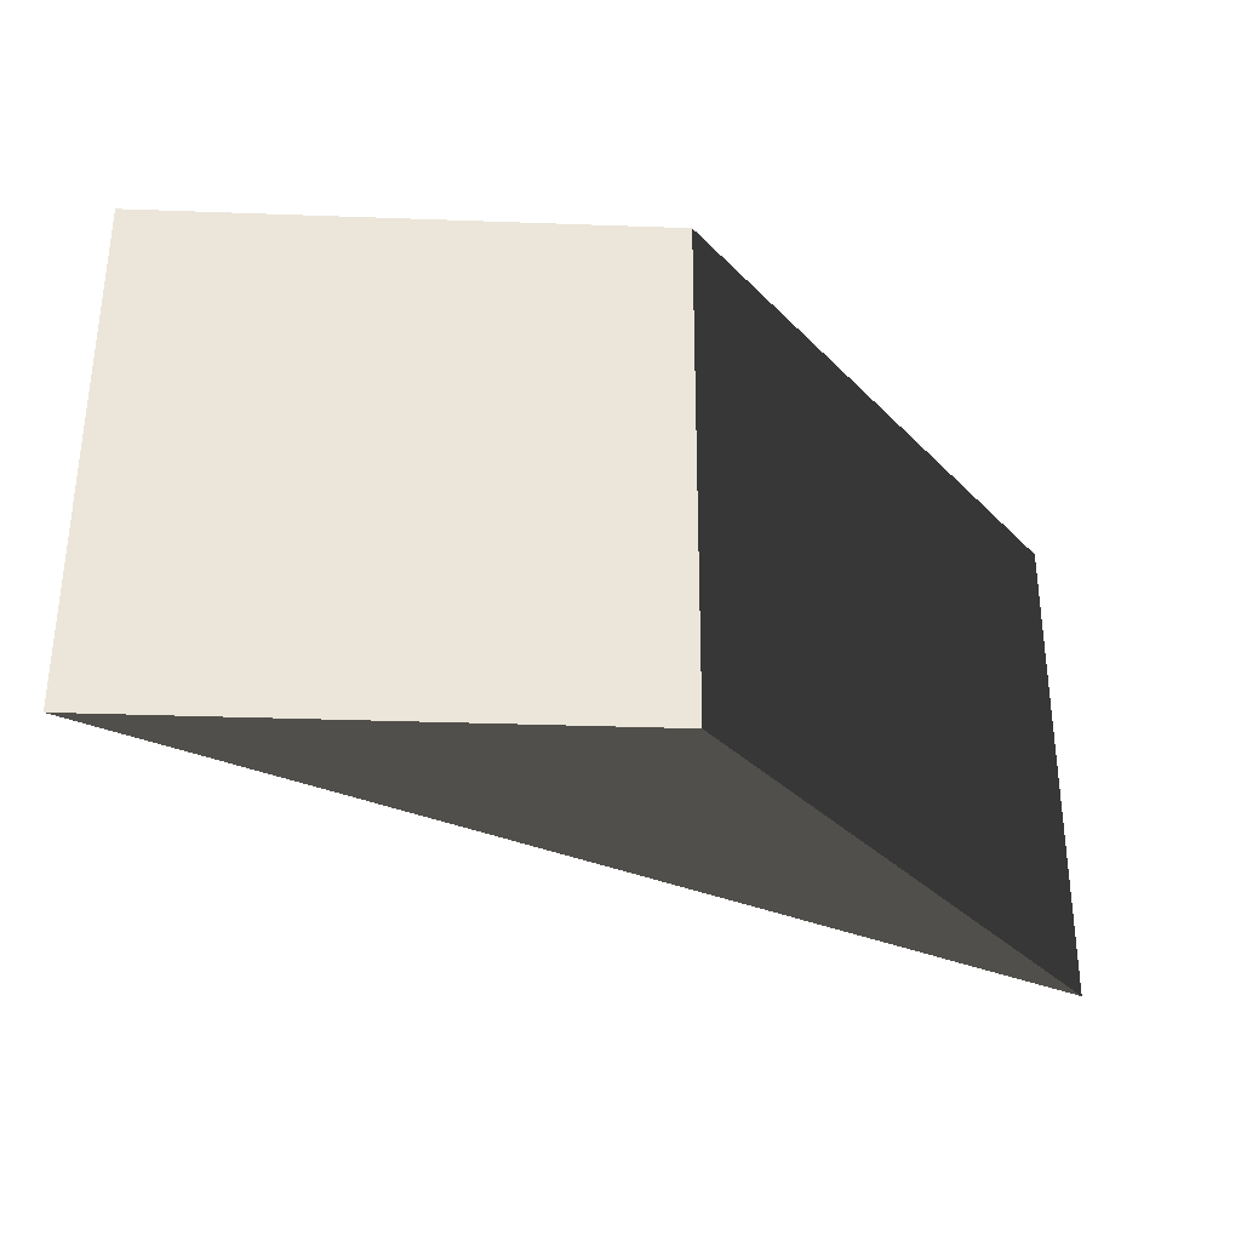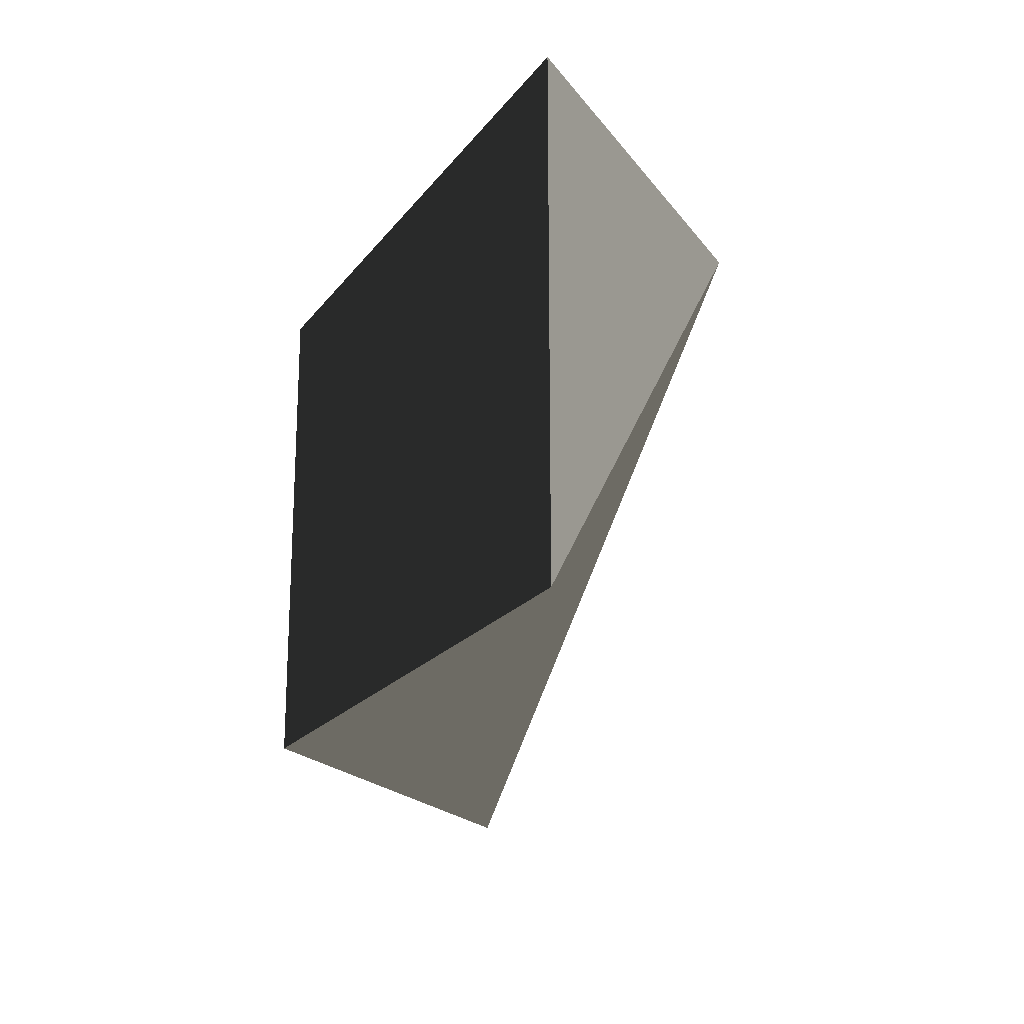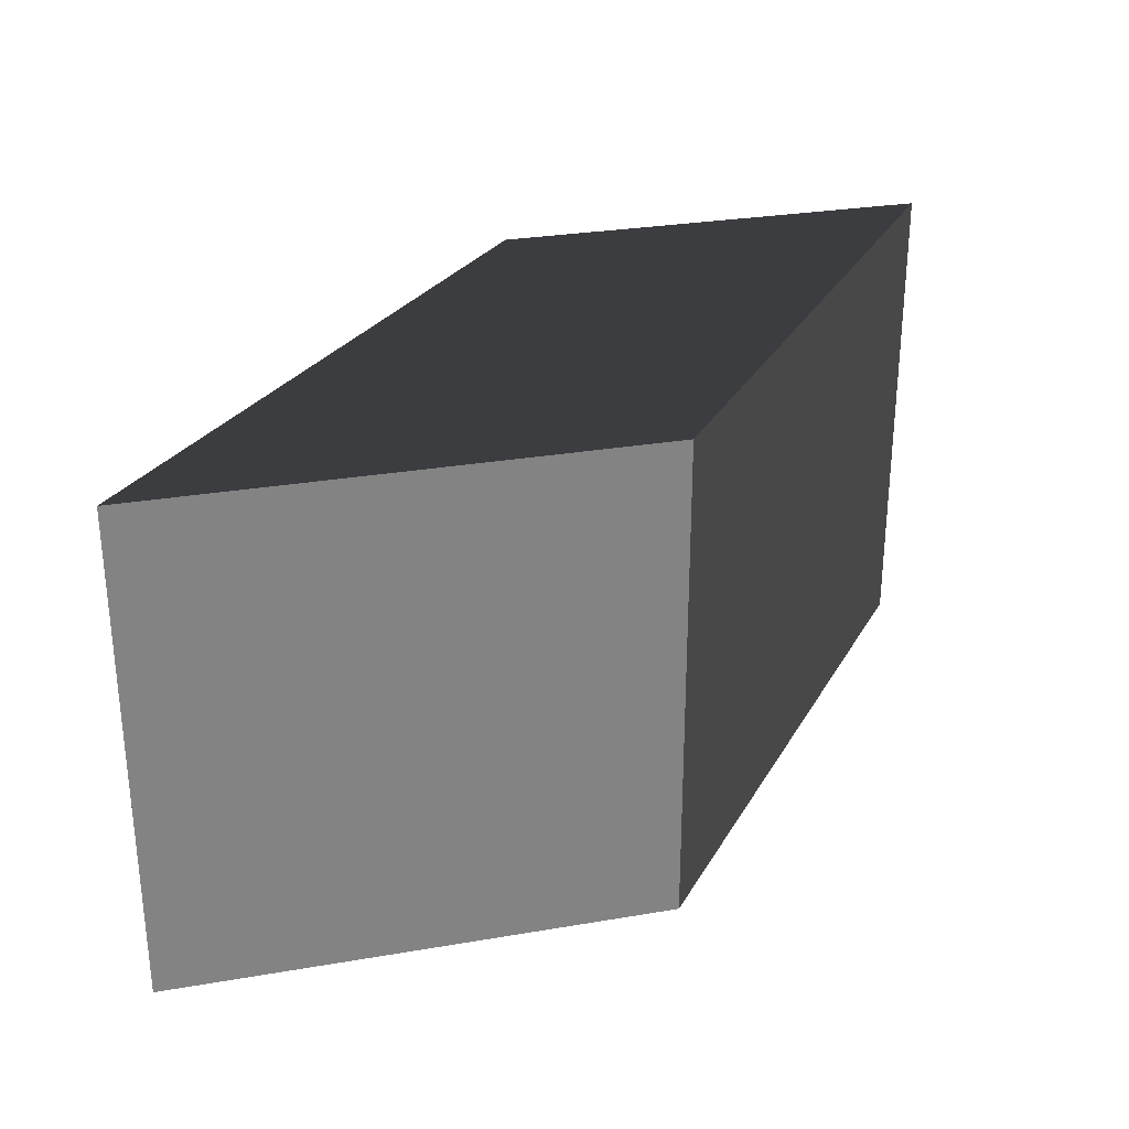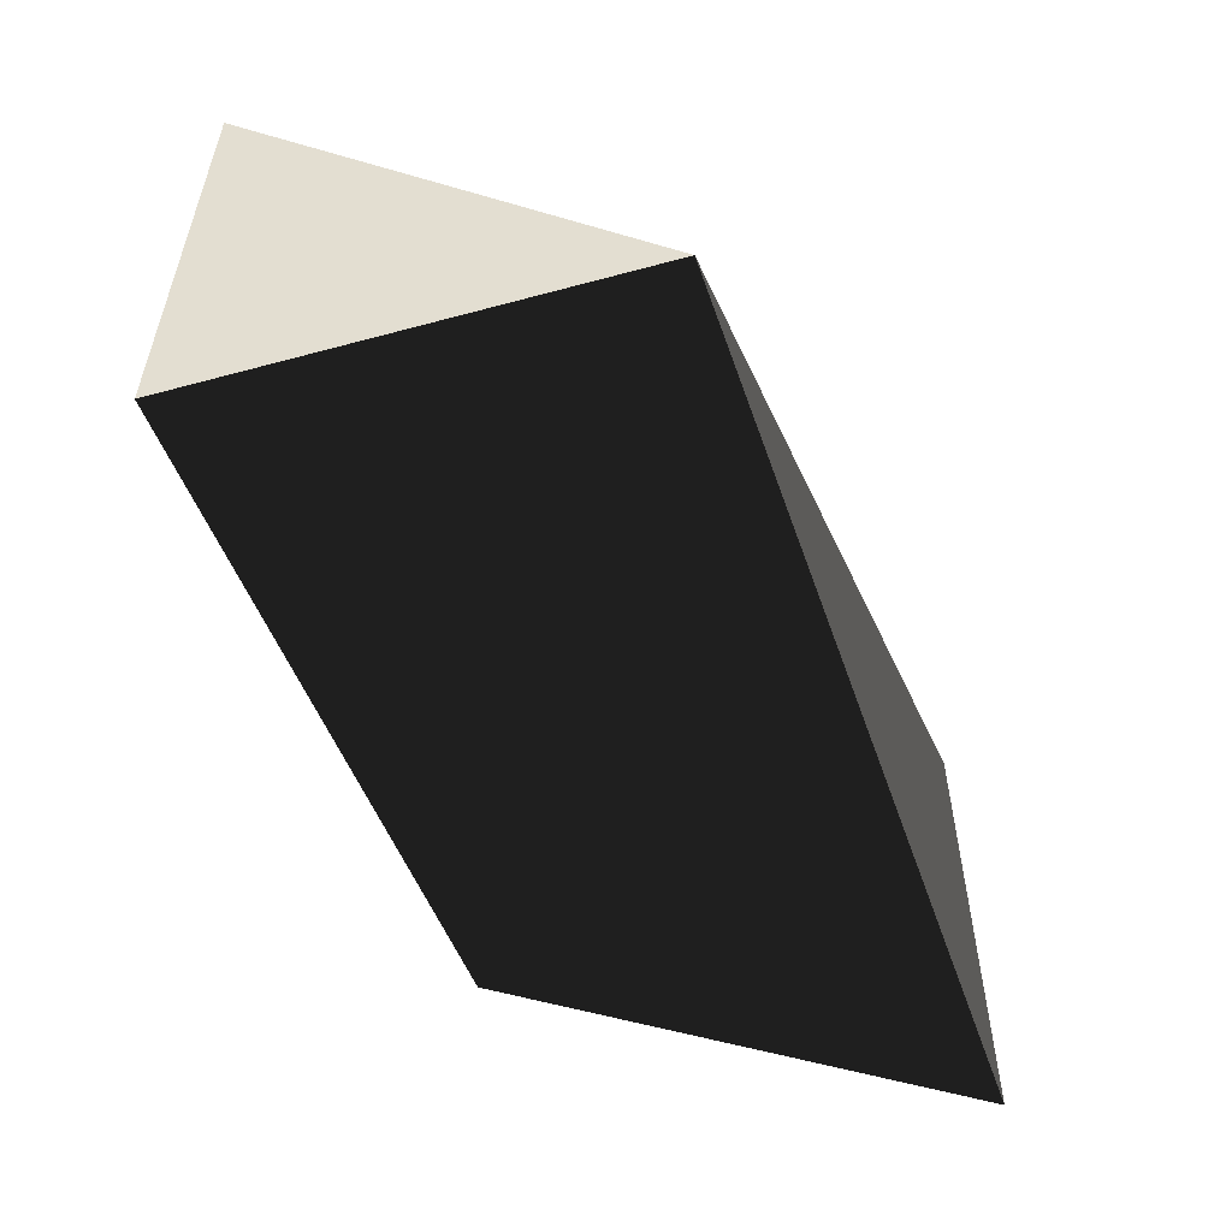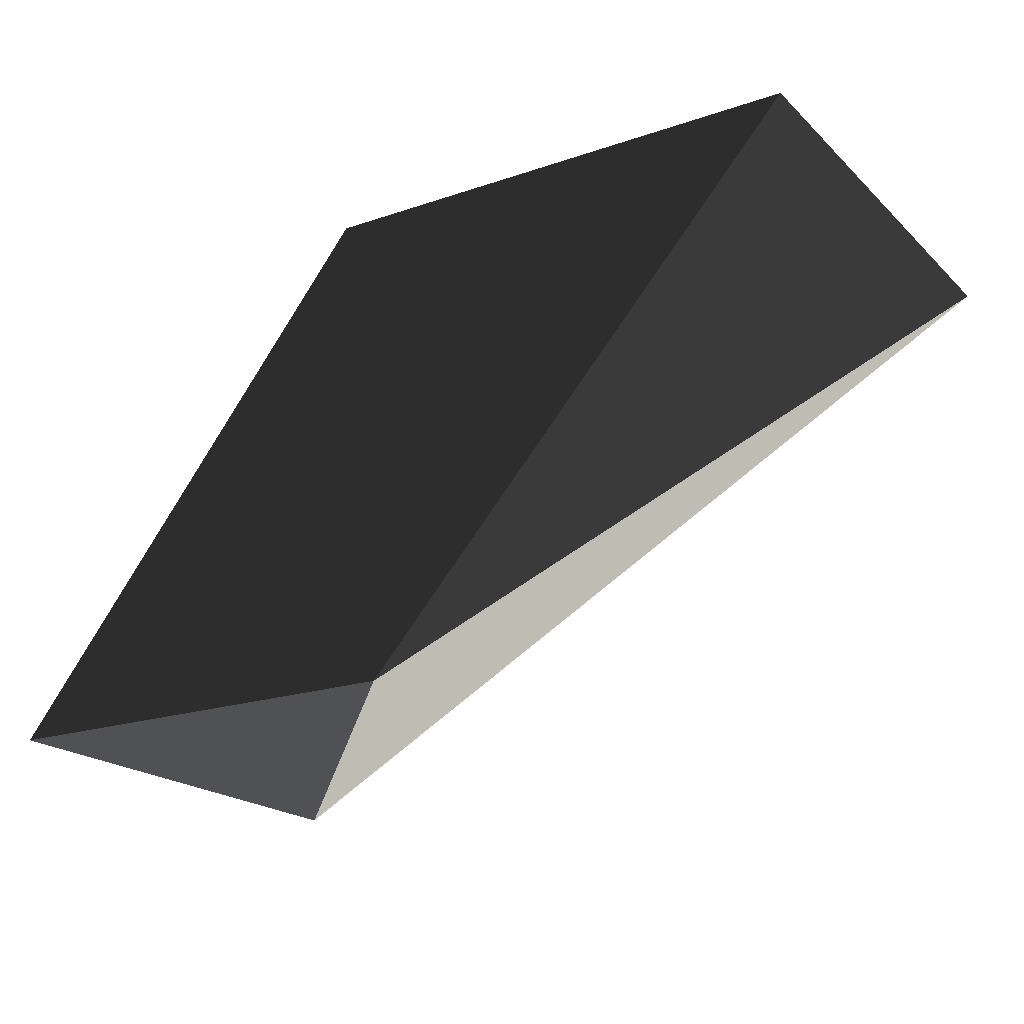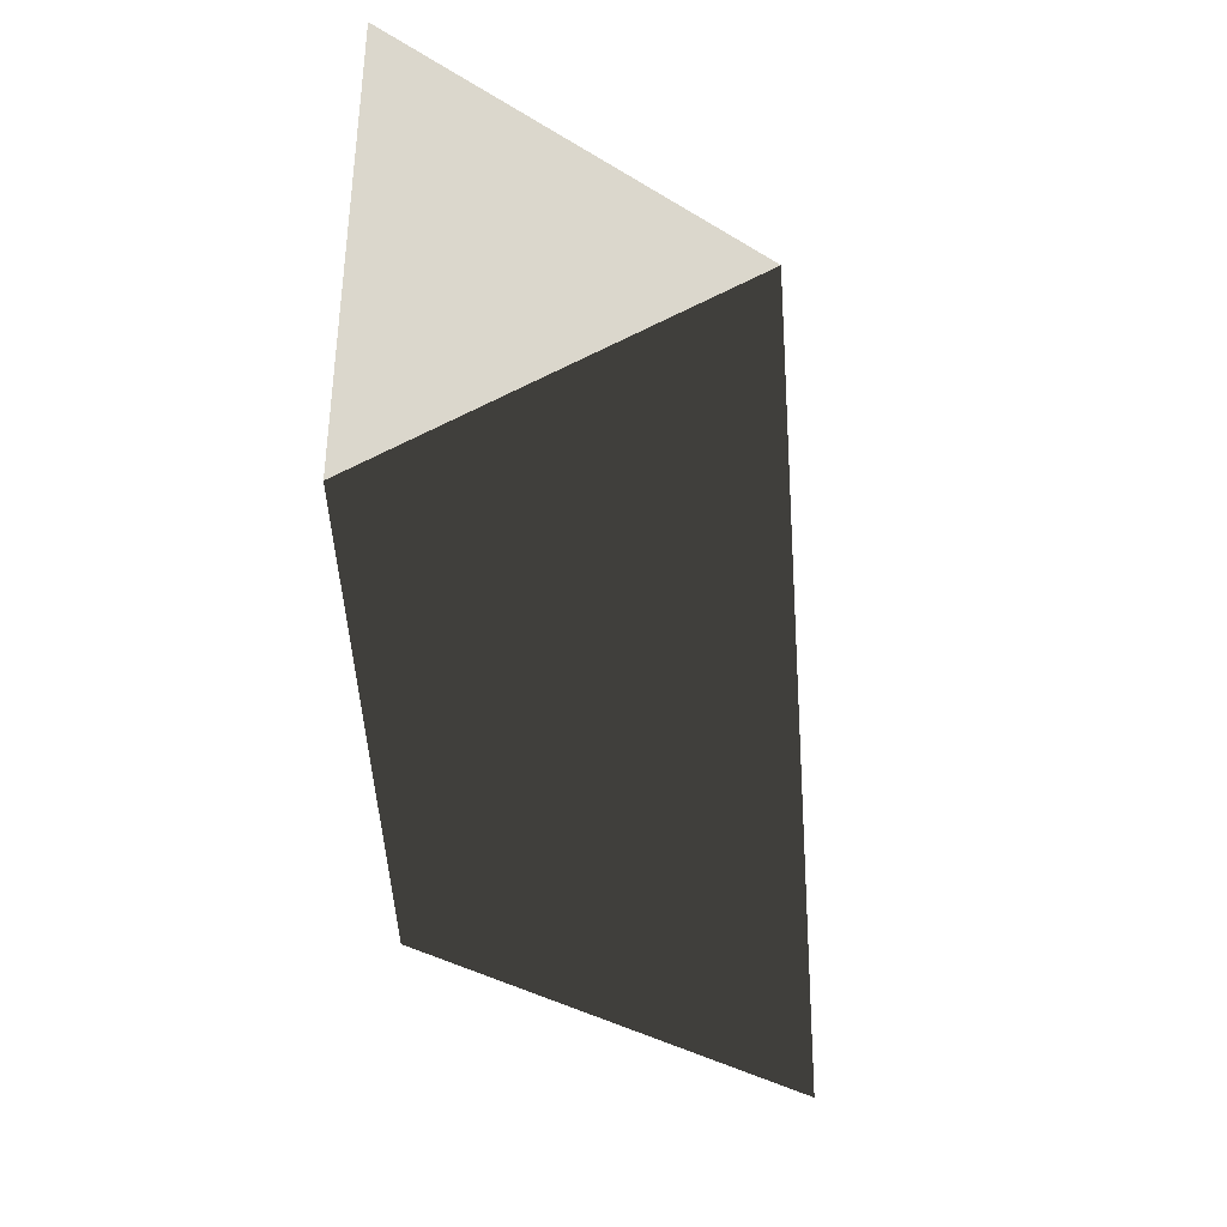
<metadata>
{"format":"obj","ext":"obj","renderer":"f3d","projection":"perspective","resolution":1024,"background":"white","views":[{"elev":-31.7,"azim":-2.9,"up":"+Y"},{"elev":-19.8,"azim":115.5,"up":"+Y"},{"elev":29.1,"azim":-14.2,"up":"+Y"},{"elev":-54.9,"azim":162.8,"up":"+Y"},{"elev":-20.2,"azim":-148.1,"up":"+Z"},{"elev":-37.8,"azim":142.2,"up":"+Y"}]}
</metadata>
<code>
o cube
v  -0.5  0  -1
v  0.4  1  -2
v  -0.5  1  -1
v  0.4  1  -2
v  0.5  0  -1
v  1.3  0  -2
v  0.5  1  -1
v  1.3  1  -2
f 1 7 5
f 1 3 7
f 1 4 3
f 1 2 4
f 3 8 7
f 3 4 8
f 5 7 8
f 5 8 6
f 1 5 6
f 1 6 2
f 2 6 8
f 2 8 4

</code>
